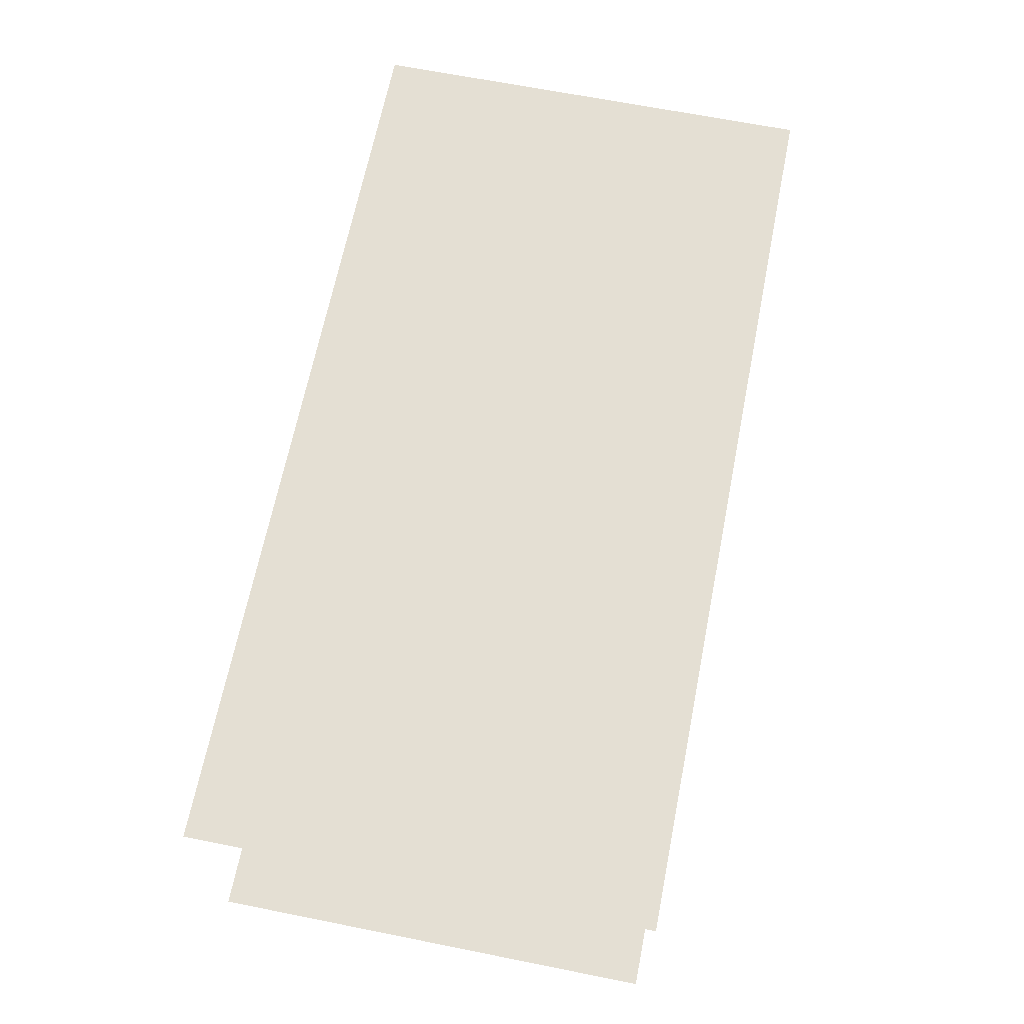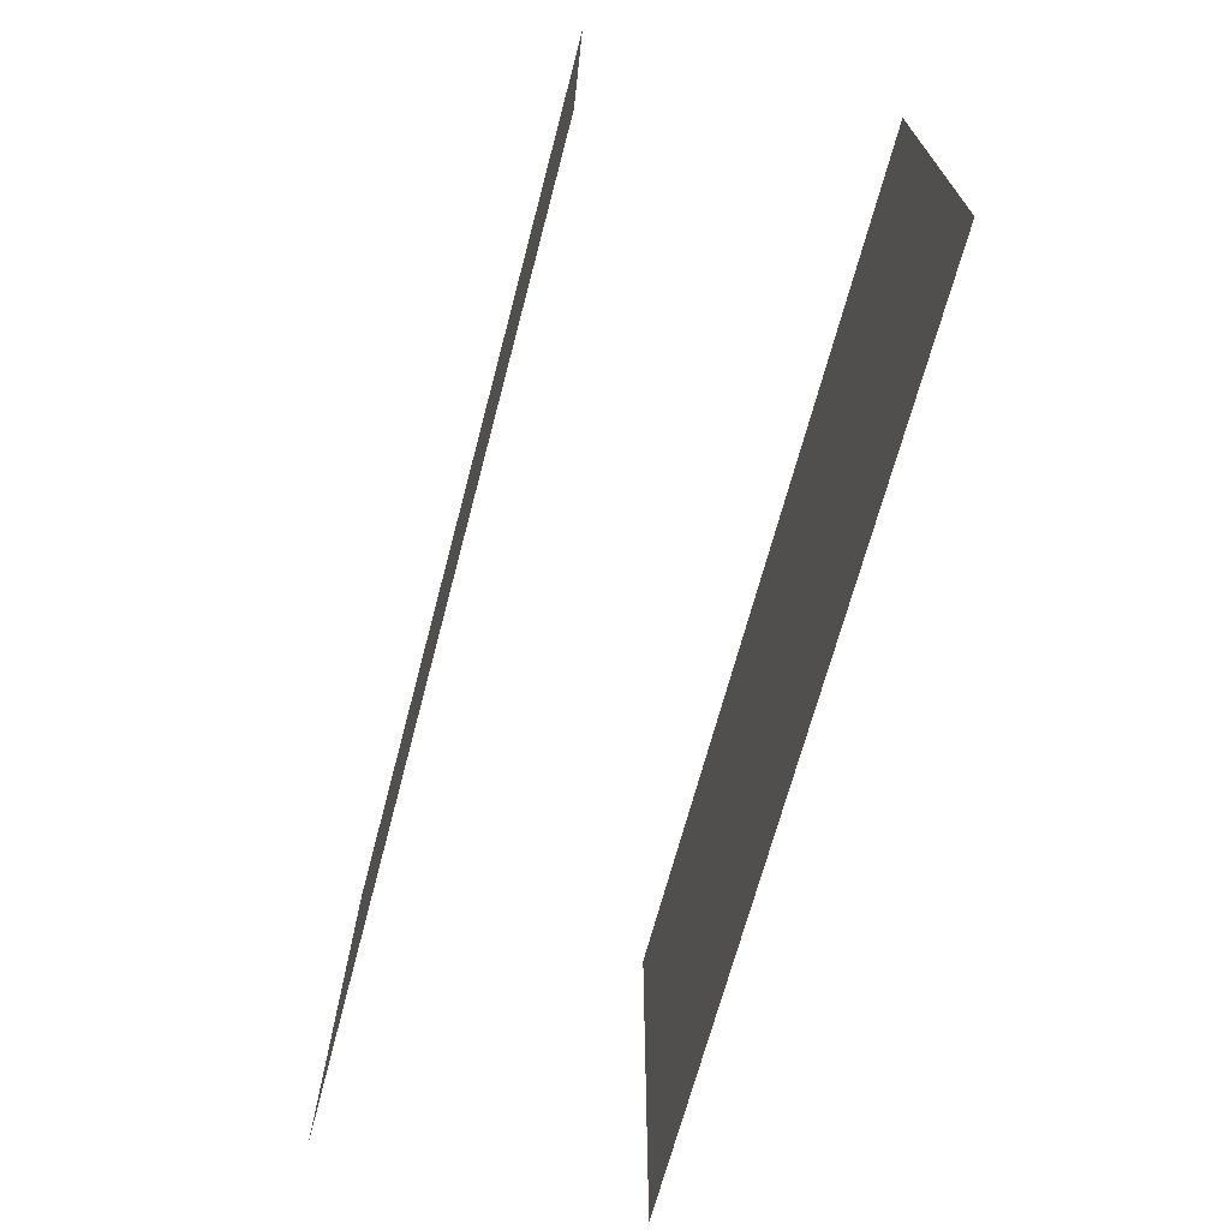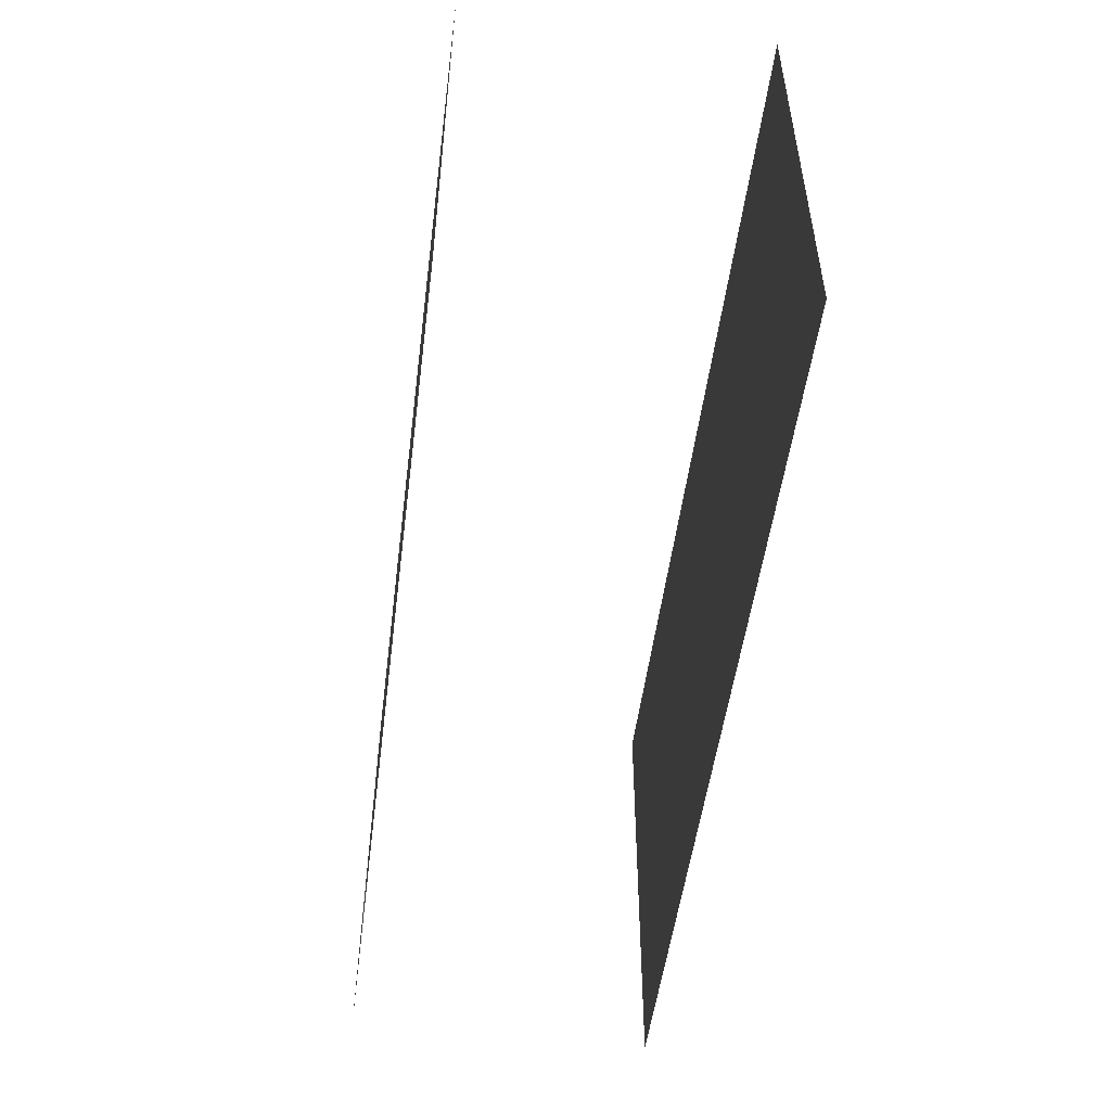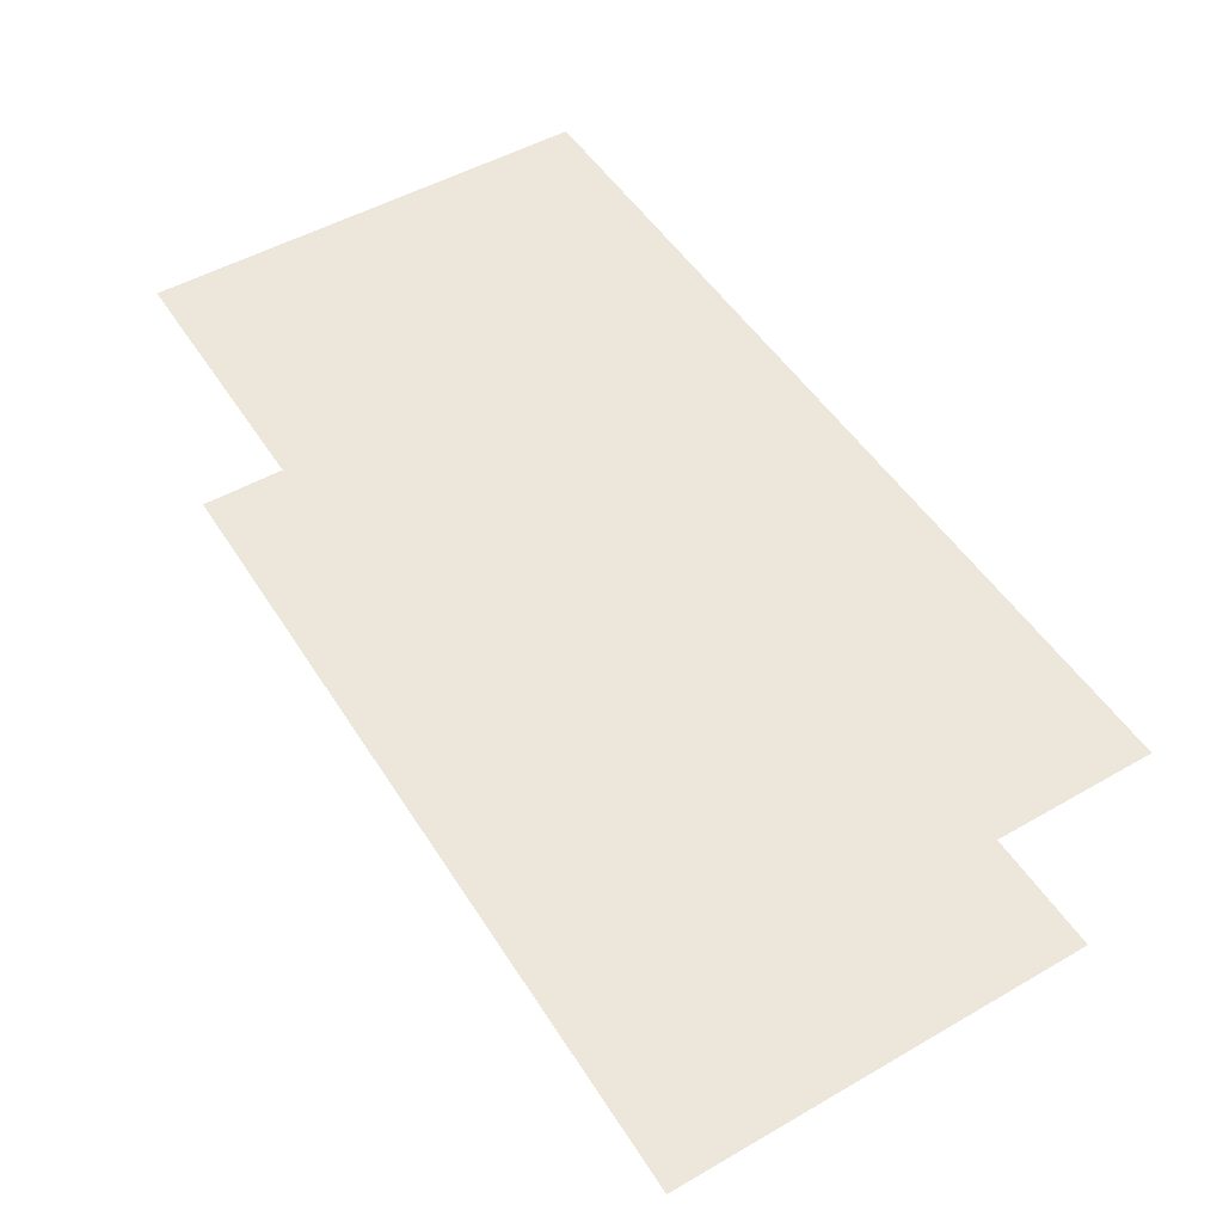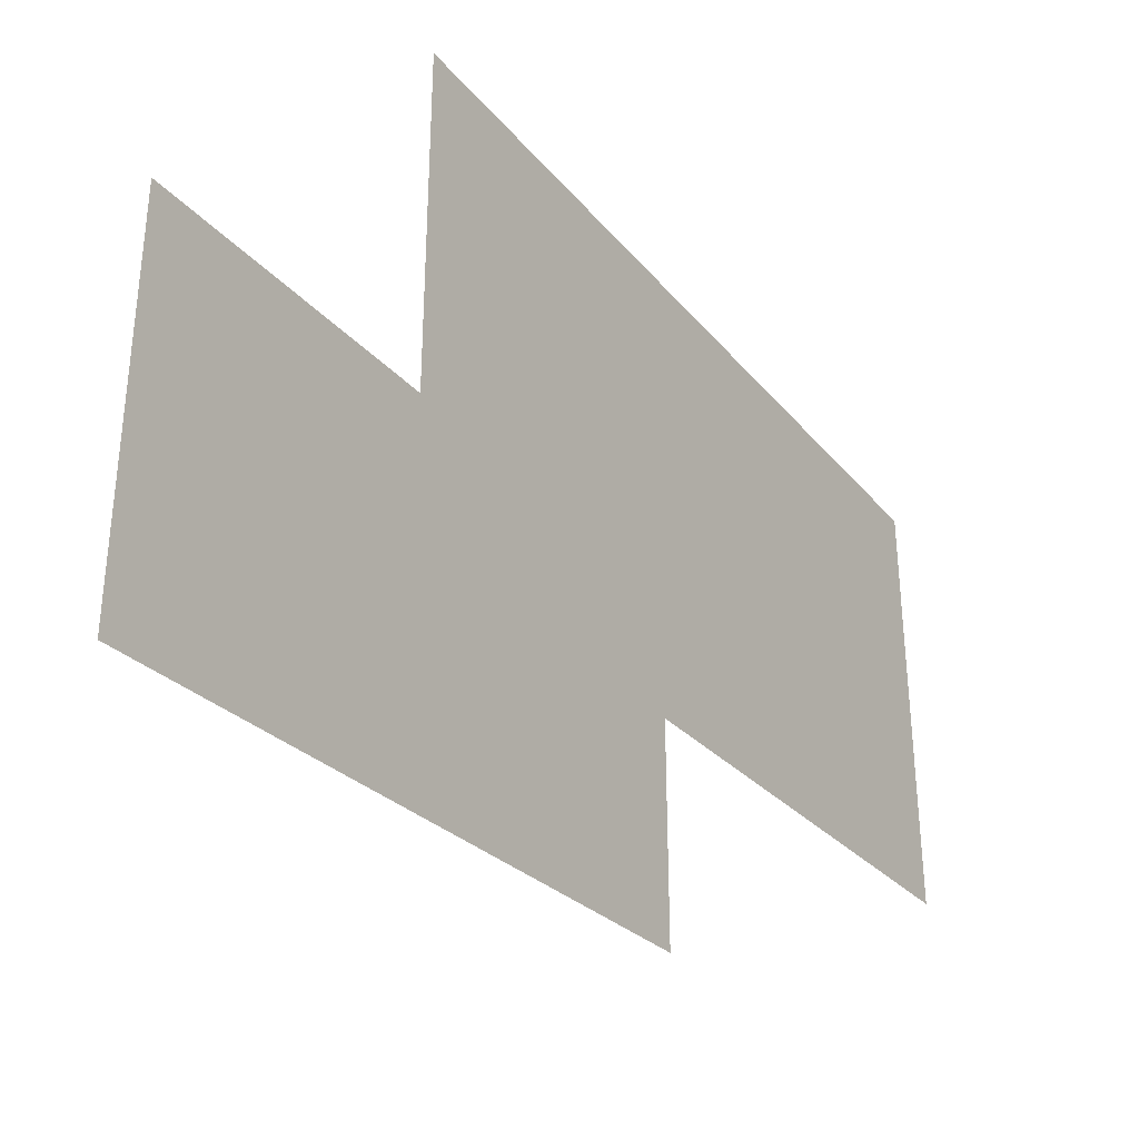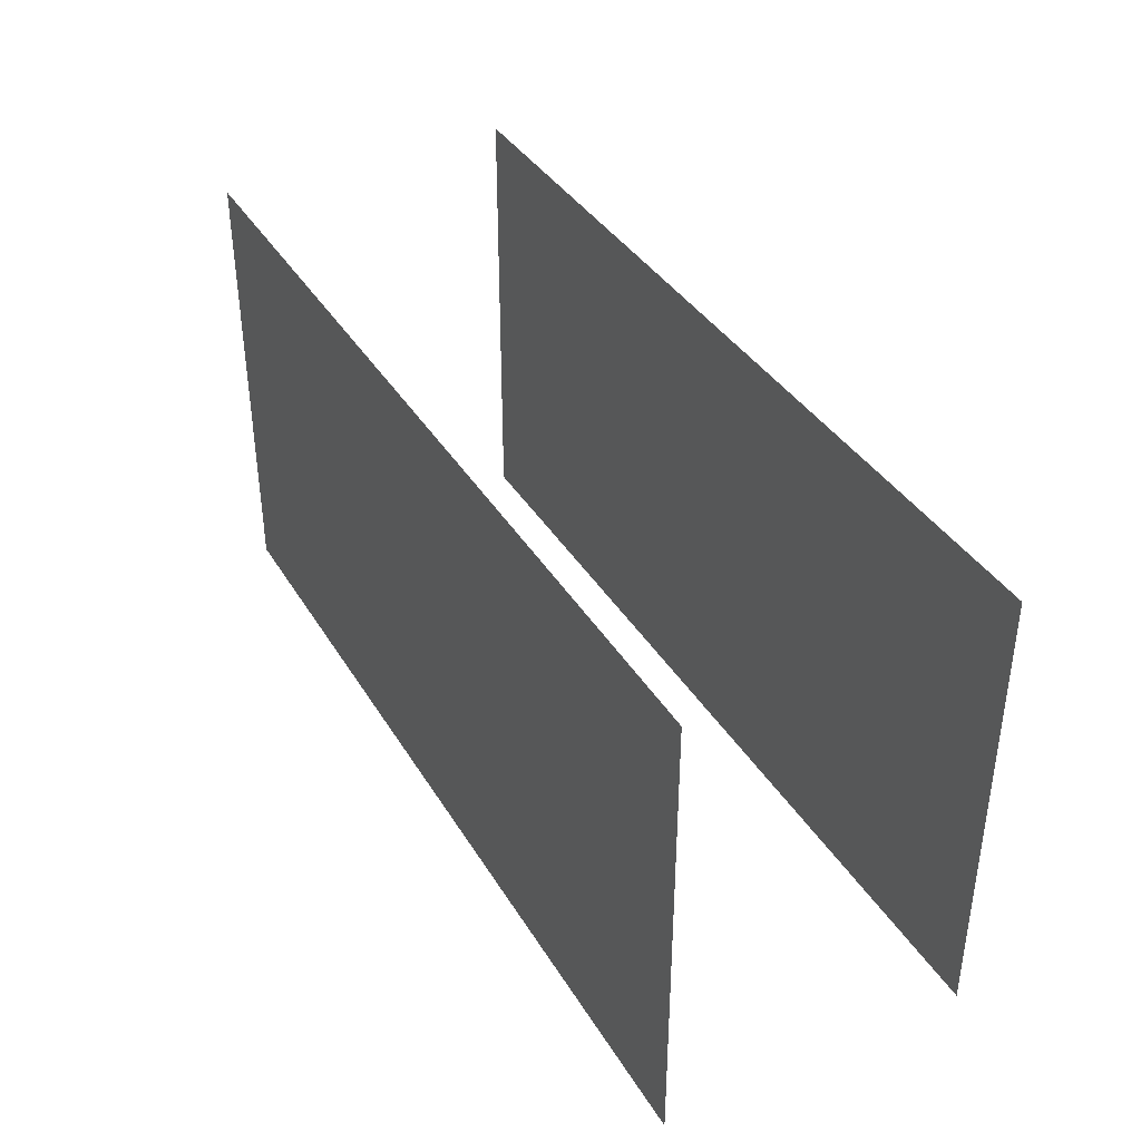
<metadata>
{"format":"obj","ext":"obj","renderer":"f3d","projection":"perspective","resolution":1024,"background":"white","views":[{"elev":66.6,"azim":-78.7,"up":"+Z"},{"elev":-68.9,"azim":-104.9,"up":"+Y"},{"elev":-51.6,"azim":82.7,"up":"+Y"},{"elev":51.3,"azim":58.2,"up":"+Z"},{"elev":-28.3,"azim":-58.2,"up":"+Y"},{"elev":38.0,"azim":-118.0,"up":"+Y"}]}
</metadata>
<code>
o Cube
v 6 6 -2
v 6 0 -2
v 6 6 -2
v 6 0 -2
v -6 6 -2
v -6 0 -2
v -6 6 -2
v -6 0 -2
f 1 5 7 3
f 4 3 7 8
f 8 7 5 6
f 6 2 4 8
f 2 1 3 4
f 6 5 1 2
o Cube.001
v 6 6 2
v 6 0 2
v 6 6 2
v 6 0 2
v -6 6 2
v -6 0 2
v -6 6 2
v -6 0 2
f 9 13 15 11
f 12 11 15 16
f 16 15 13 14
f 14 10 12 16
f 10 9 11 12
f 14 13 9 10

</code>
